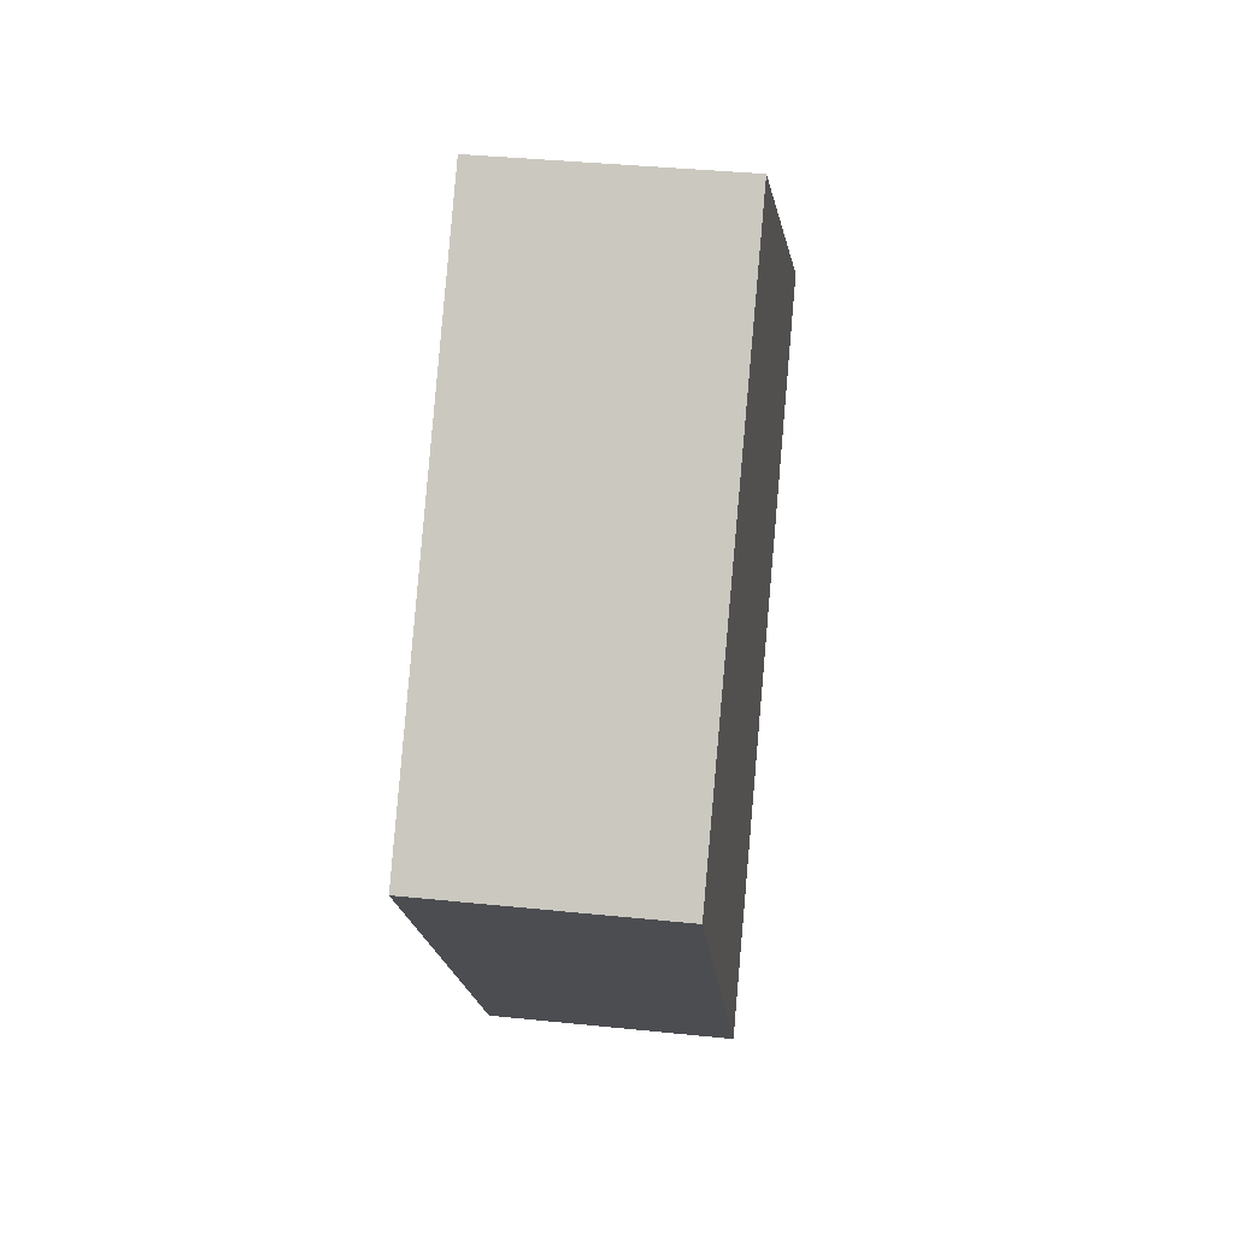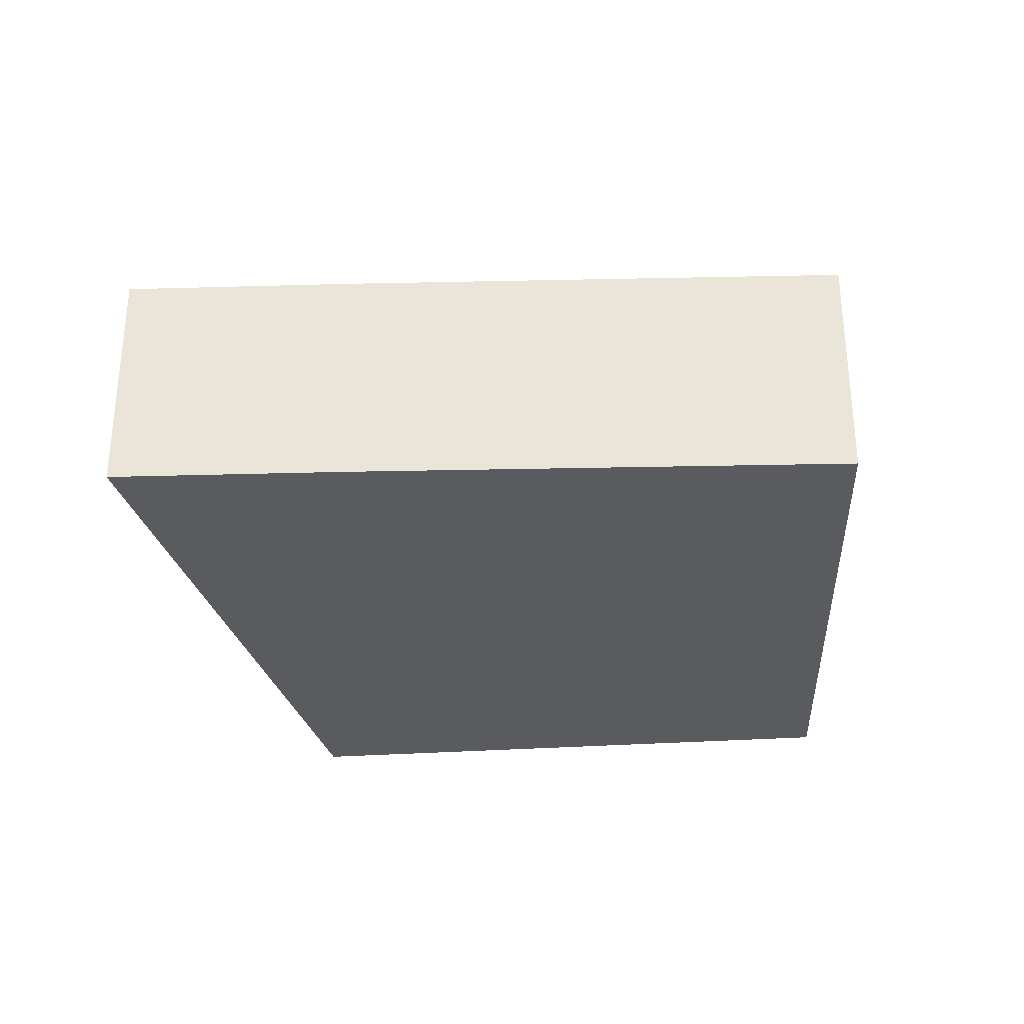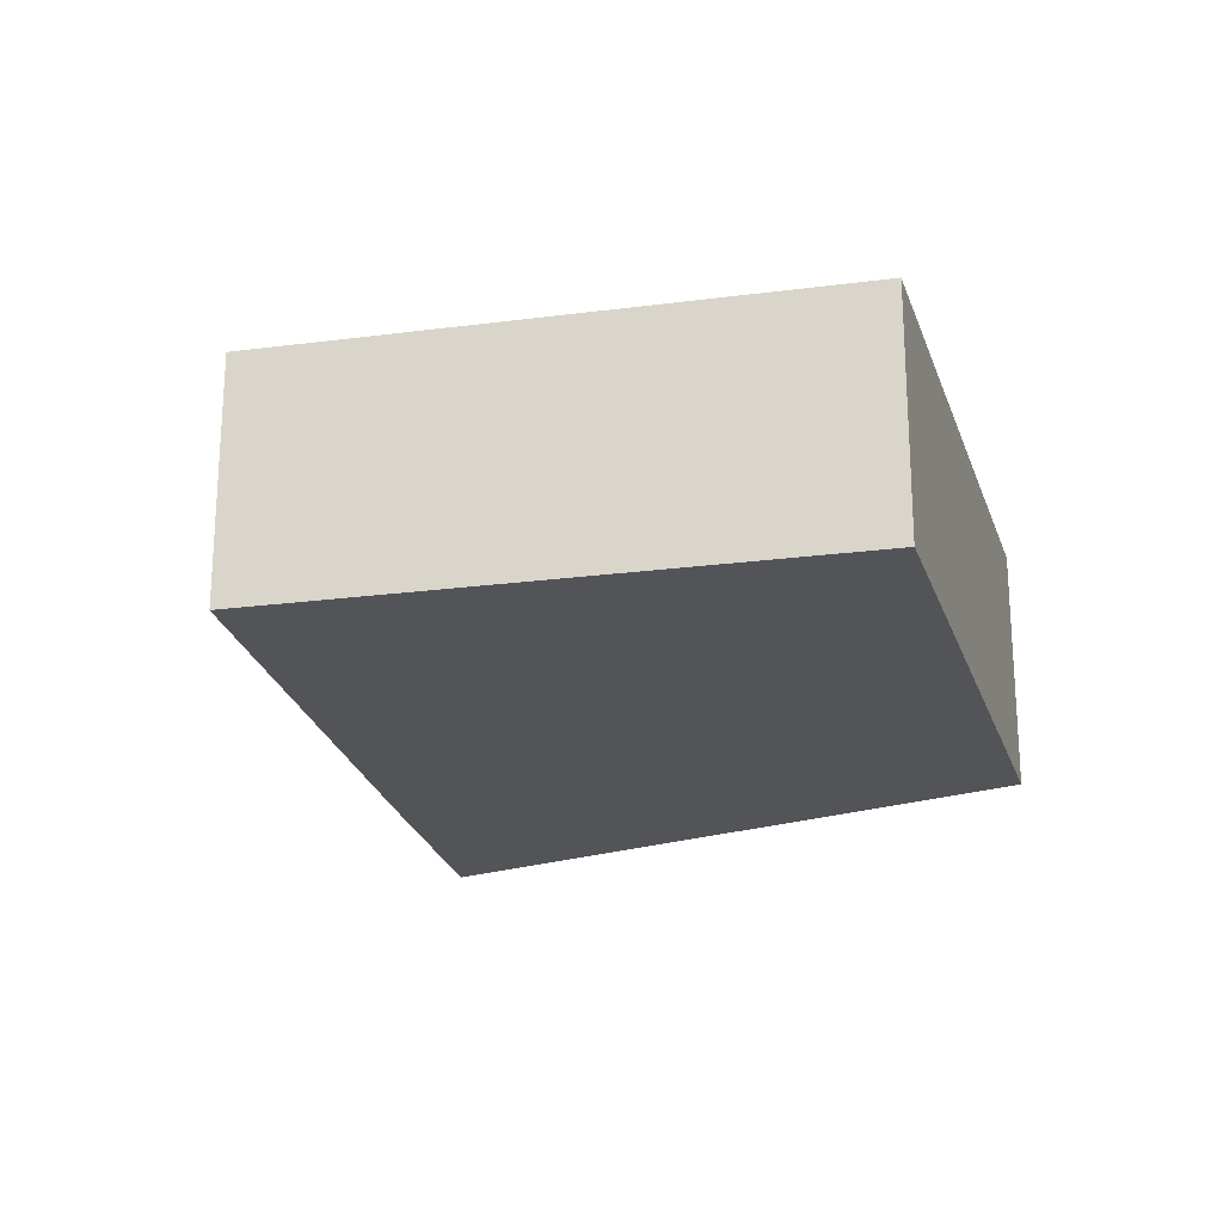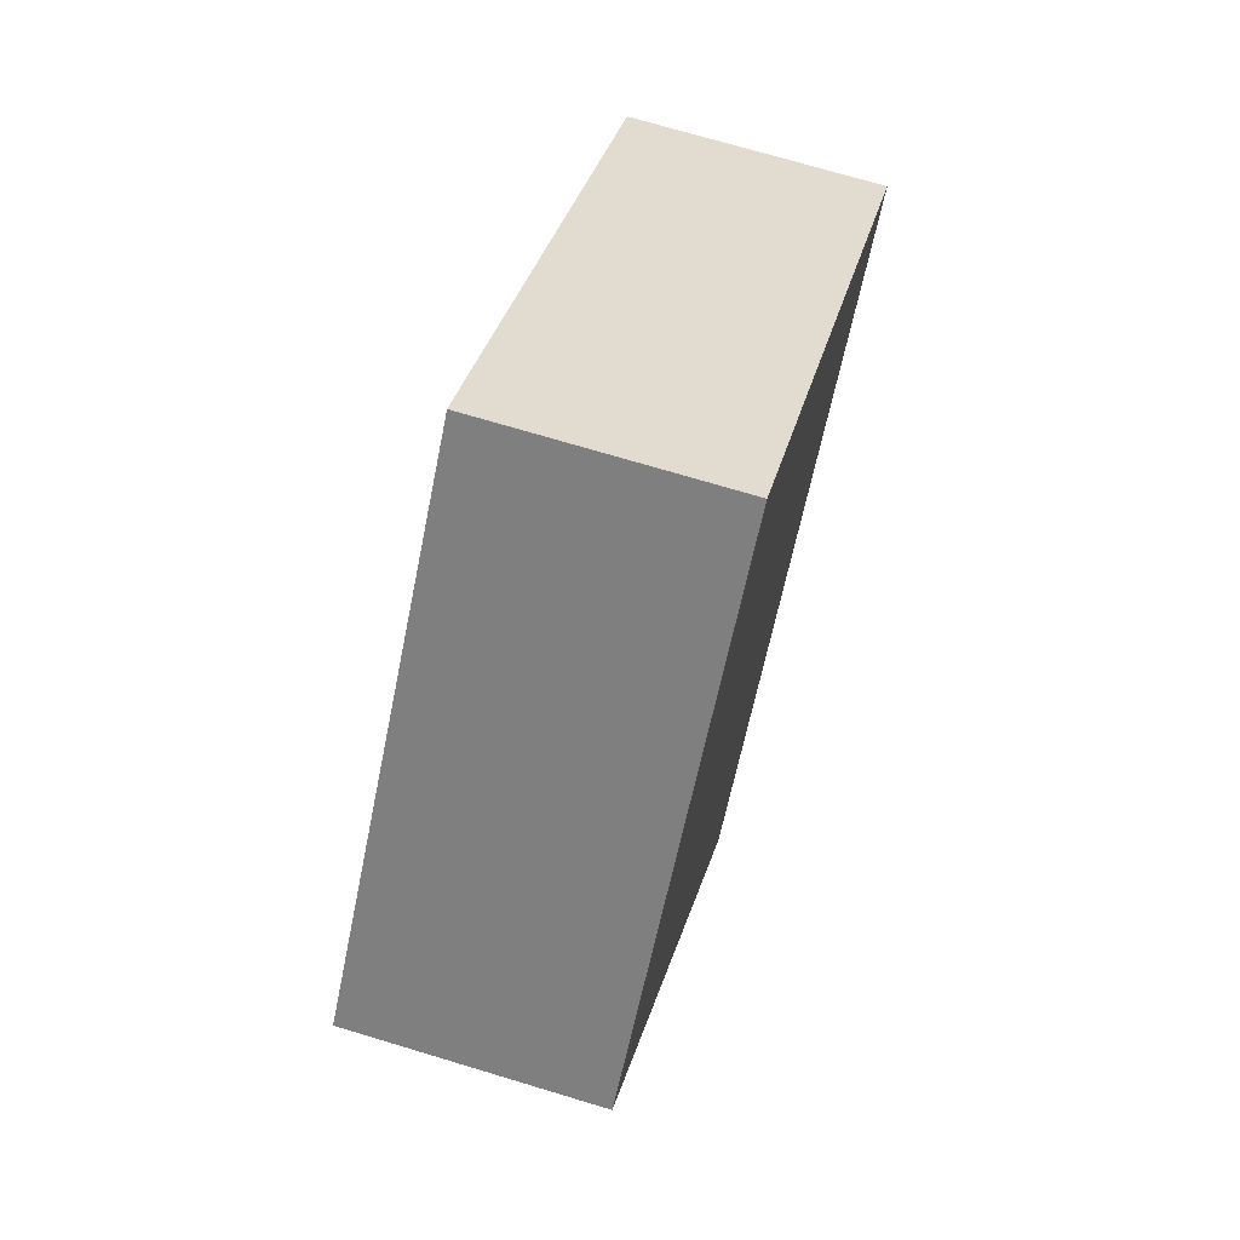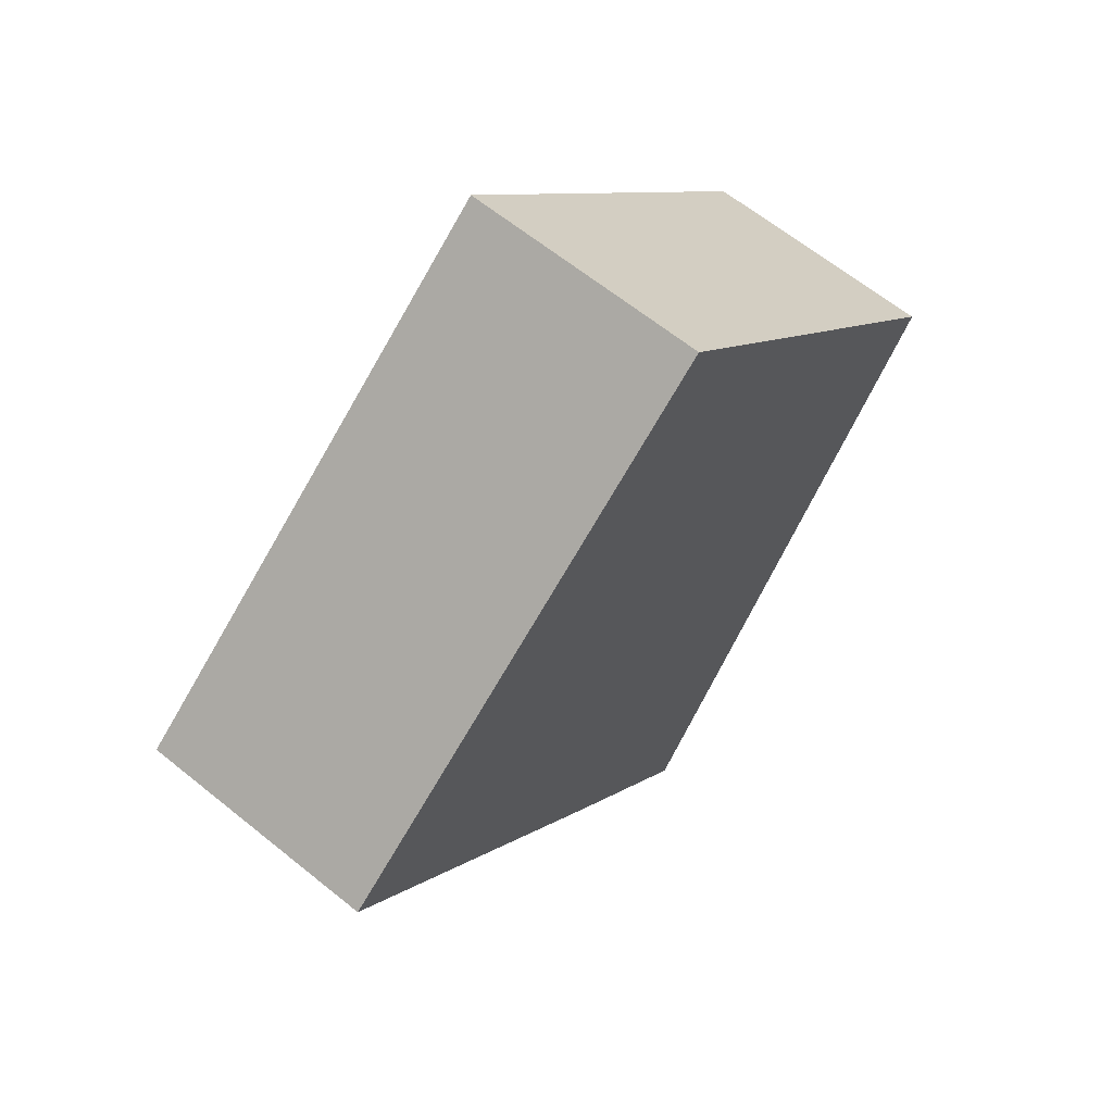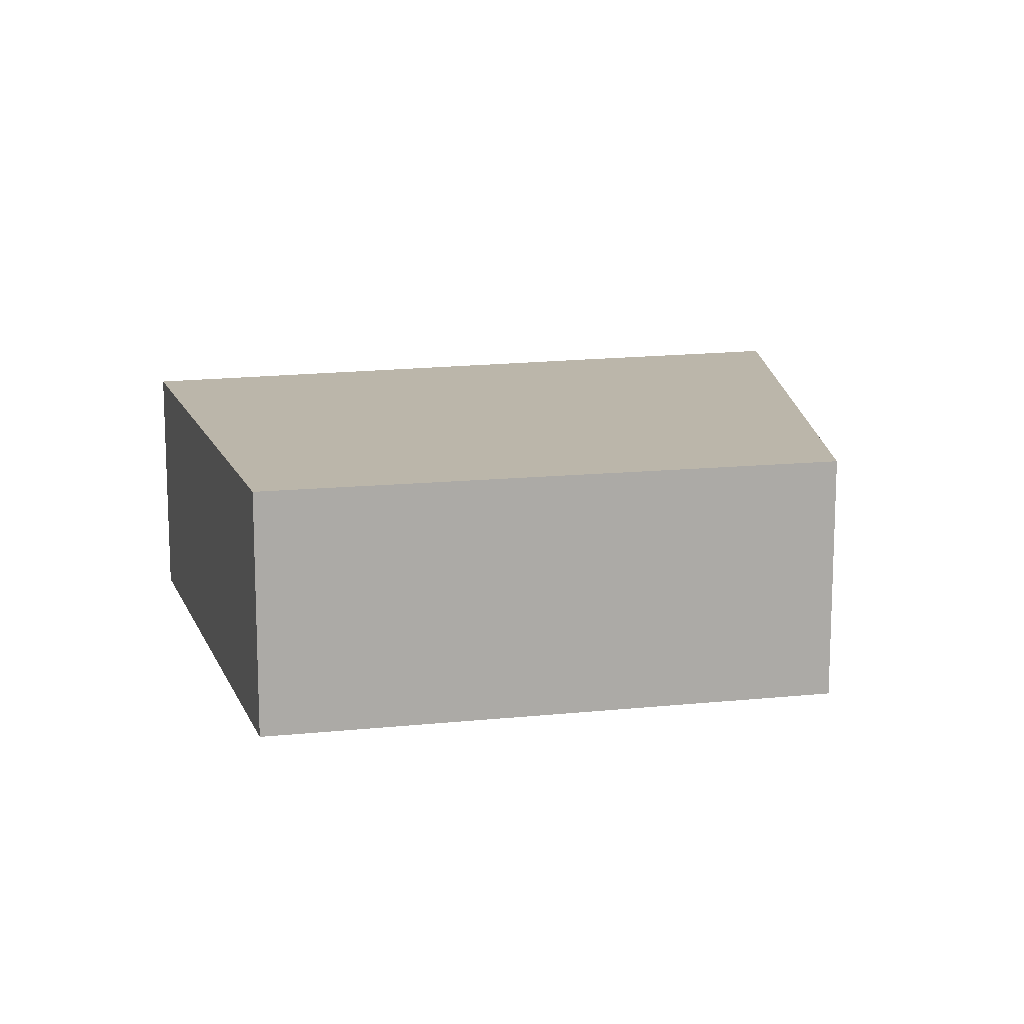
<metadata>
{"format":"obj","ext":"obj","renderer":"f3d","projection":"perspective","resolution":1024,"background":"white","views":[{"elev":37.9,"azim":97.5,"up":"+Z"},{"elev":-33.5,"azim":-127.0,"up":"+Y"},{"elev":-23.2,"azim":-25.8,"up":"+Y"},{"elev":71.3,"azim":106.8,"up":"+Z"},{"elev":63.6,"azim":-50.7,"up":"+Z"},{"elev":14.0,"azim":34.9,"up":"+Y"}]}
</metadata>
<code>
v  4.129 3.103 -5.164
v  10.79 3.103 -0.961
v  6.037 3.103 -7.503
v  10.84 3.103 -0.883
v  9.756 3.103 0.321
v  0 3.103 1.9e-16
v  5.865 3.103 4.626
v  6.037 4.594e-16 -7.503
v  4.129 3.162e-16 -5.164
v  0 0 0
v  5.865 -2.833e-16 4.626
v  10.79 5.884e-17 -0.961
v  10.84 5.407e-17 -0.883
v  9.756 -1.966e-17 0.321
g defaultobject
f 1 2 3
f 2 1 4
f 4 1 5
f 5 1 6
f 5 6 7
f 8 1 3
f 1 8 6
f 6 8 9
f 6 9 10
f 10 7 6
f 7 10 11
f 2 8 3
f 8 2 4
f 8 4 12
f 12 4 13
f 11 5 7
f 5 11 14
f 5 14 4
f 4 14 13
f 9 11 10
f 11 9 8
f 11 8 12
f 11 12 14
f 14 12 13

</code>
